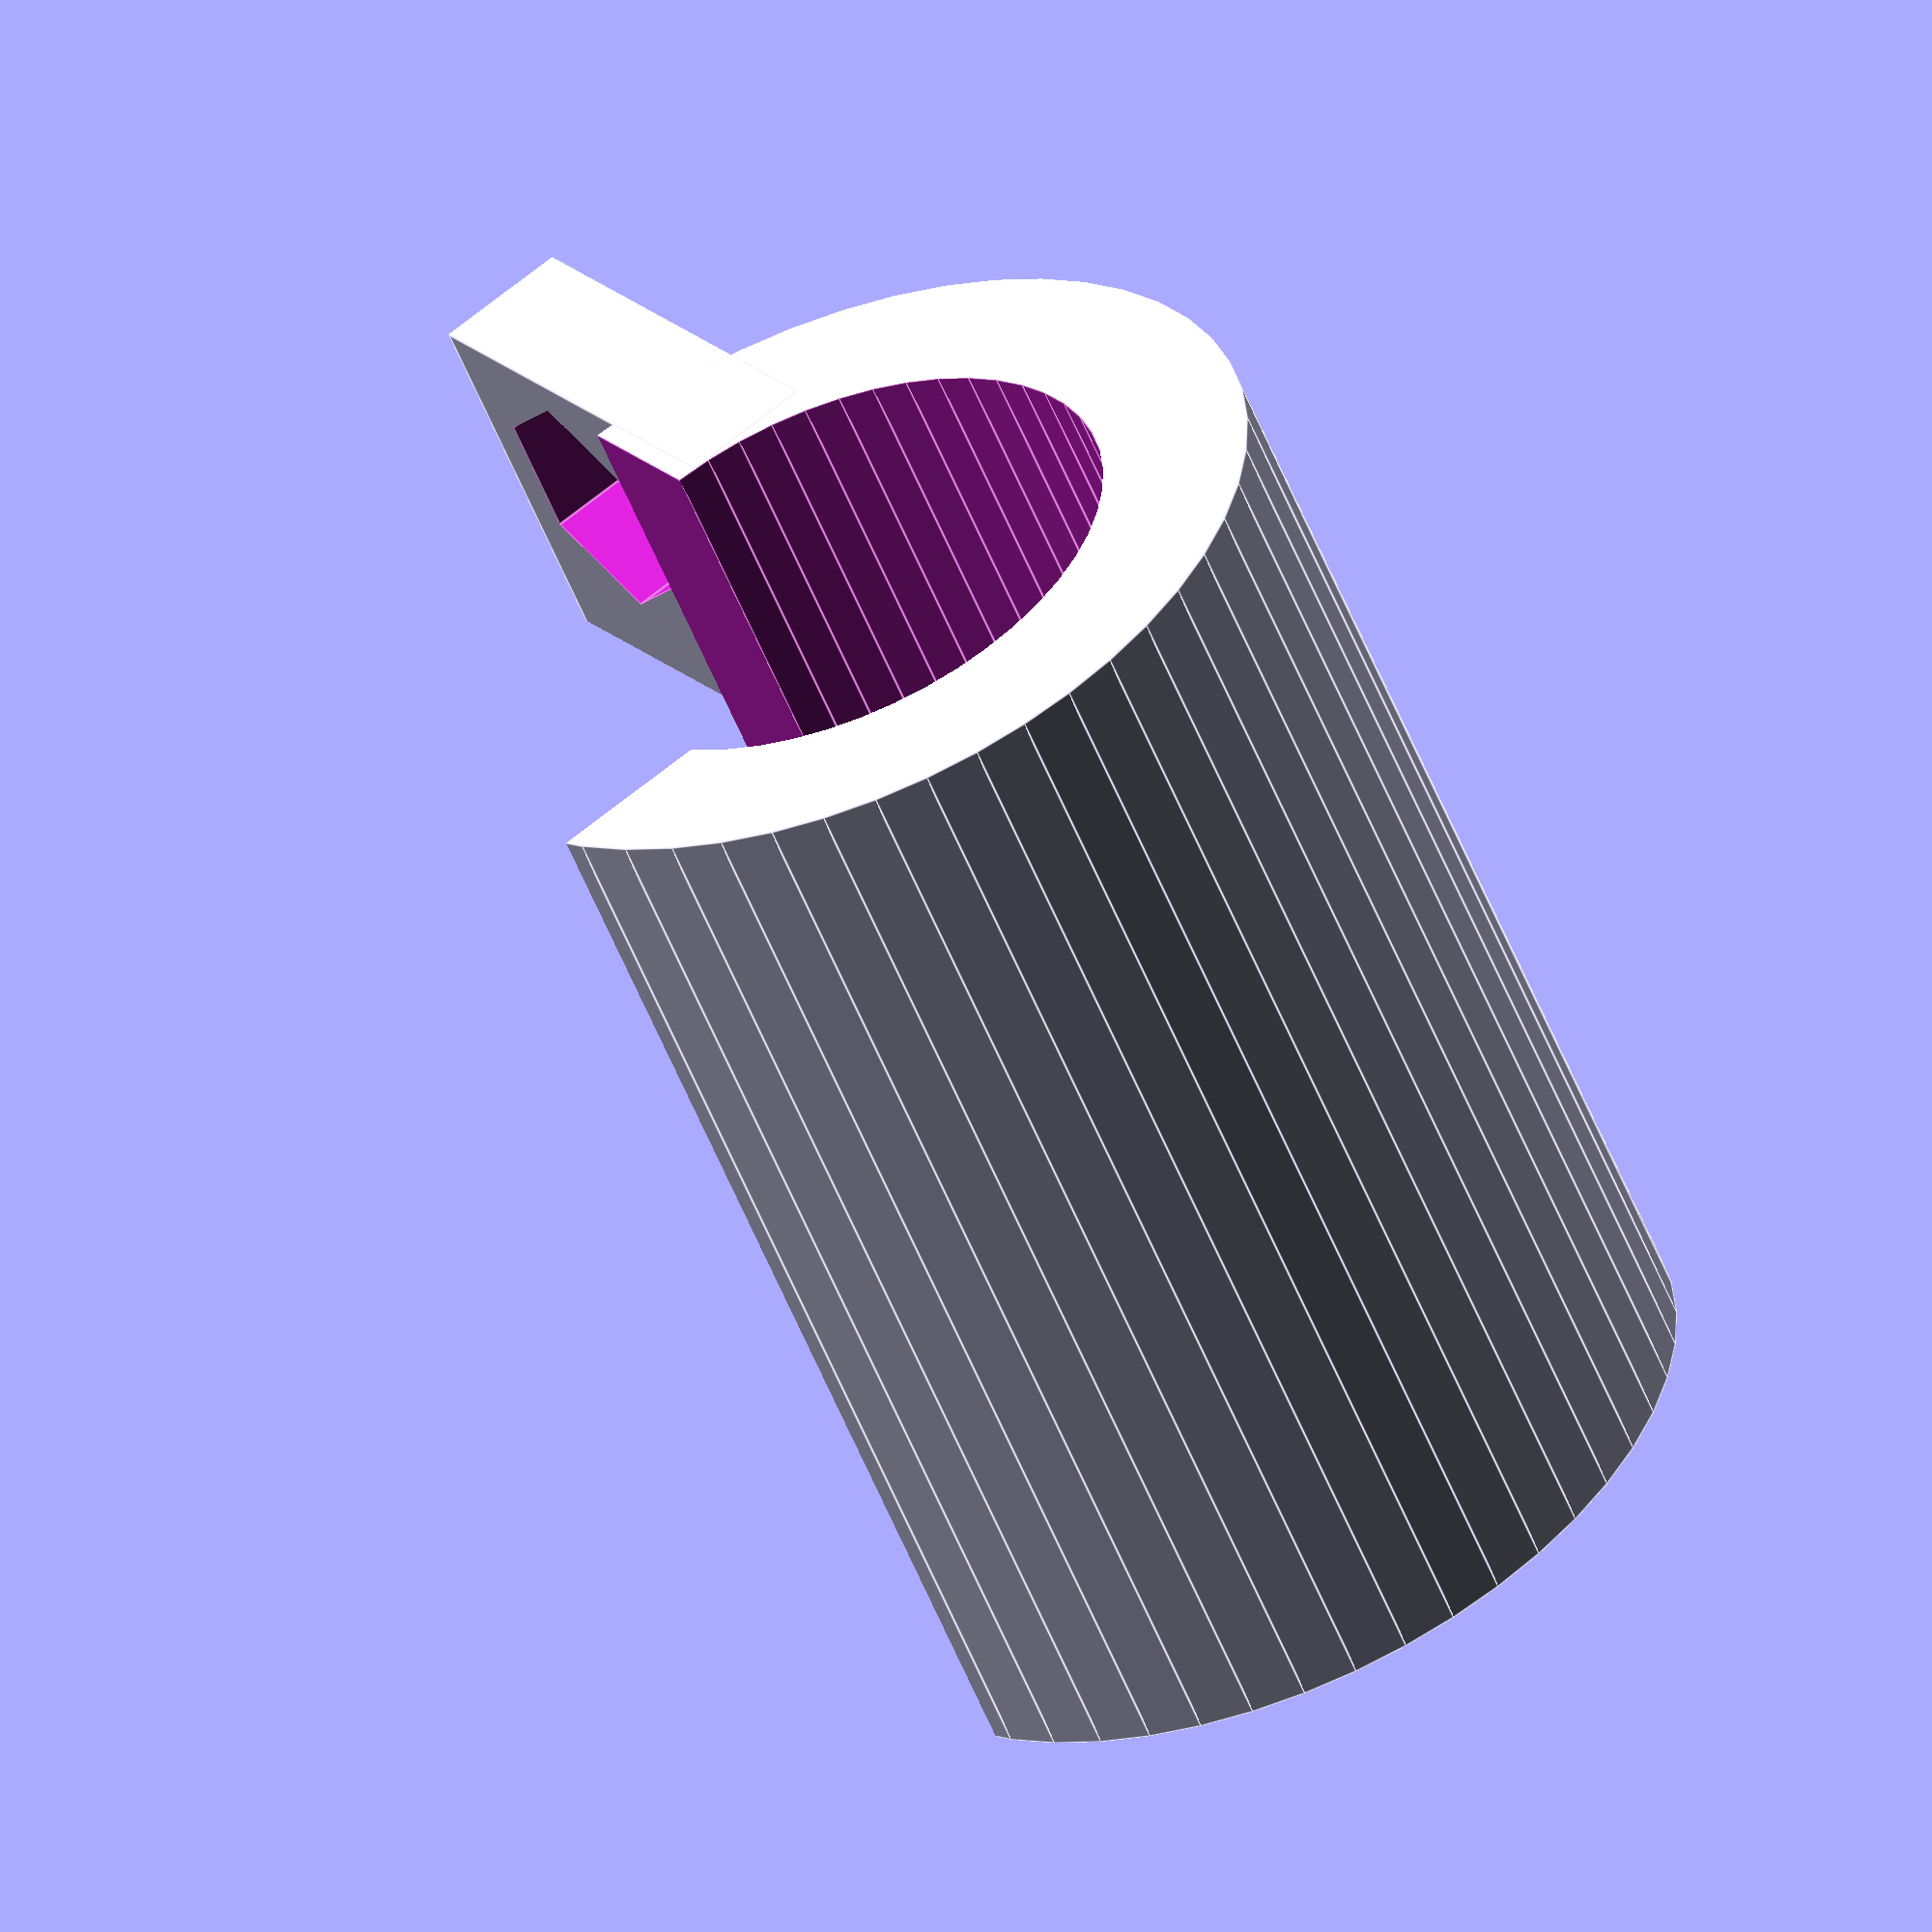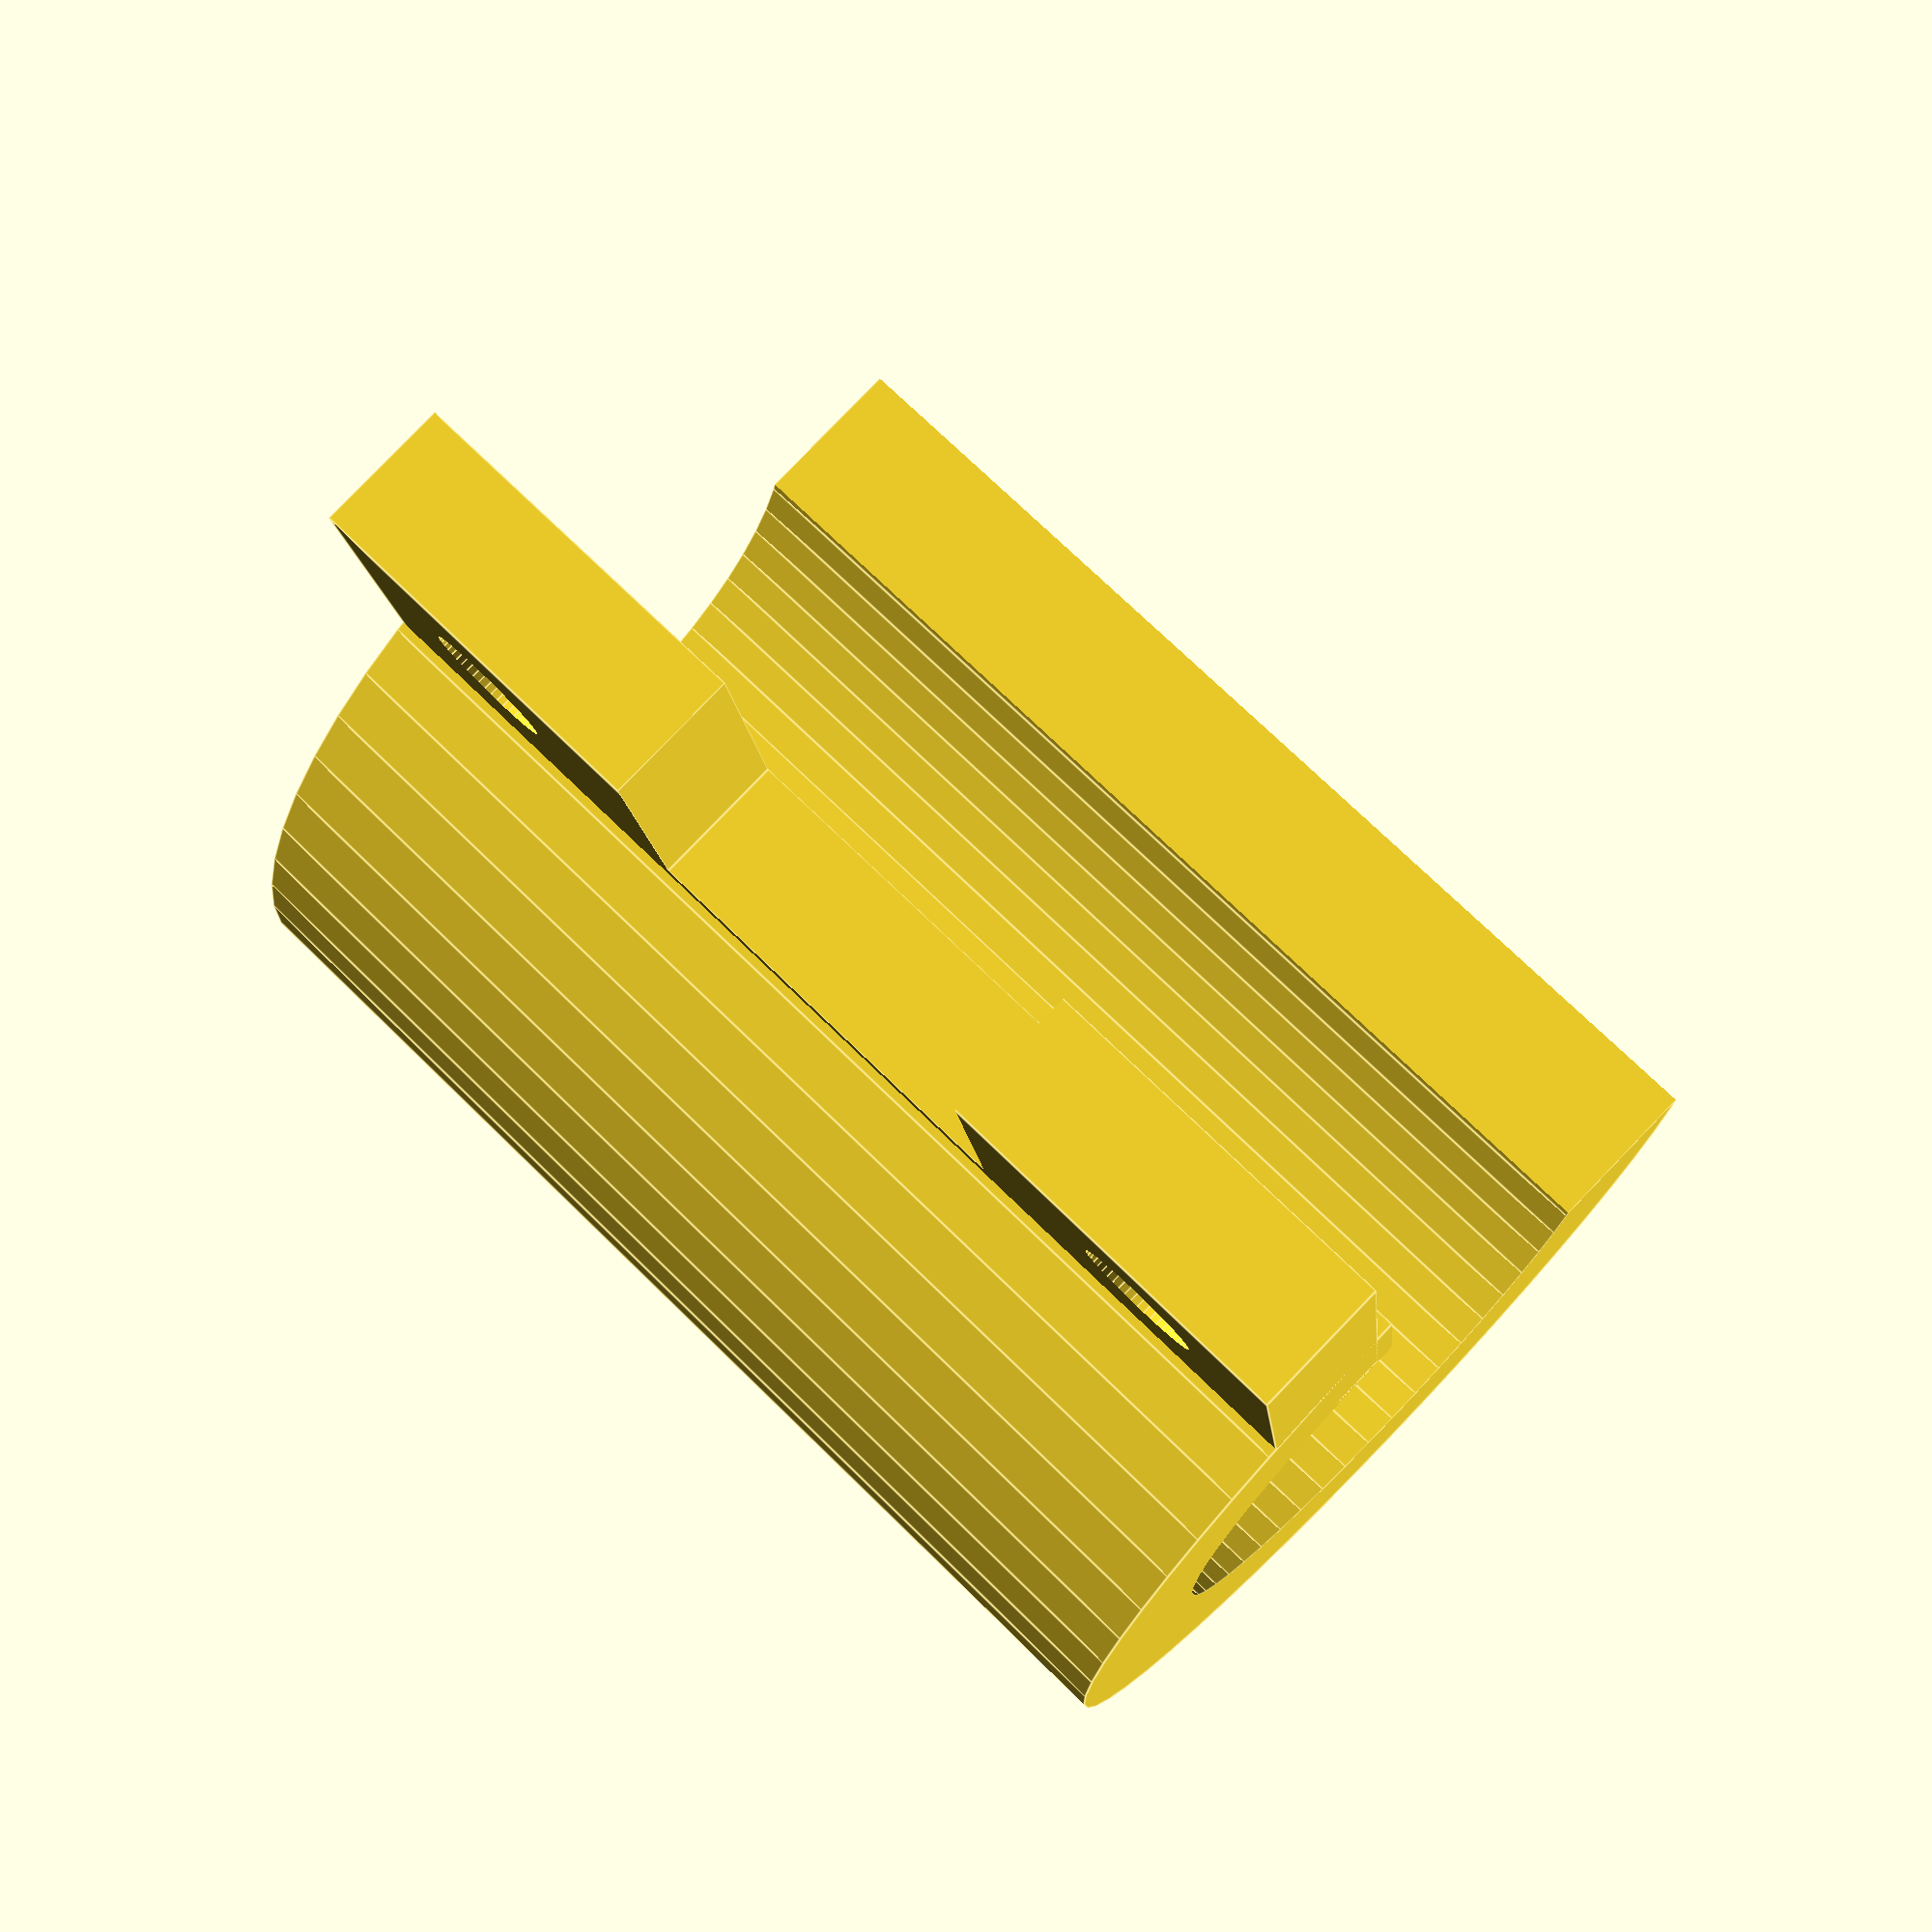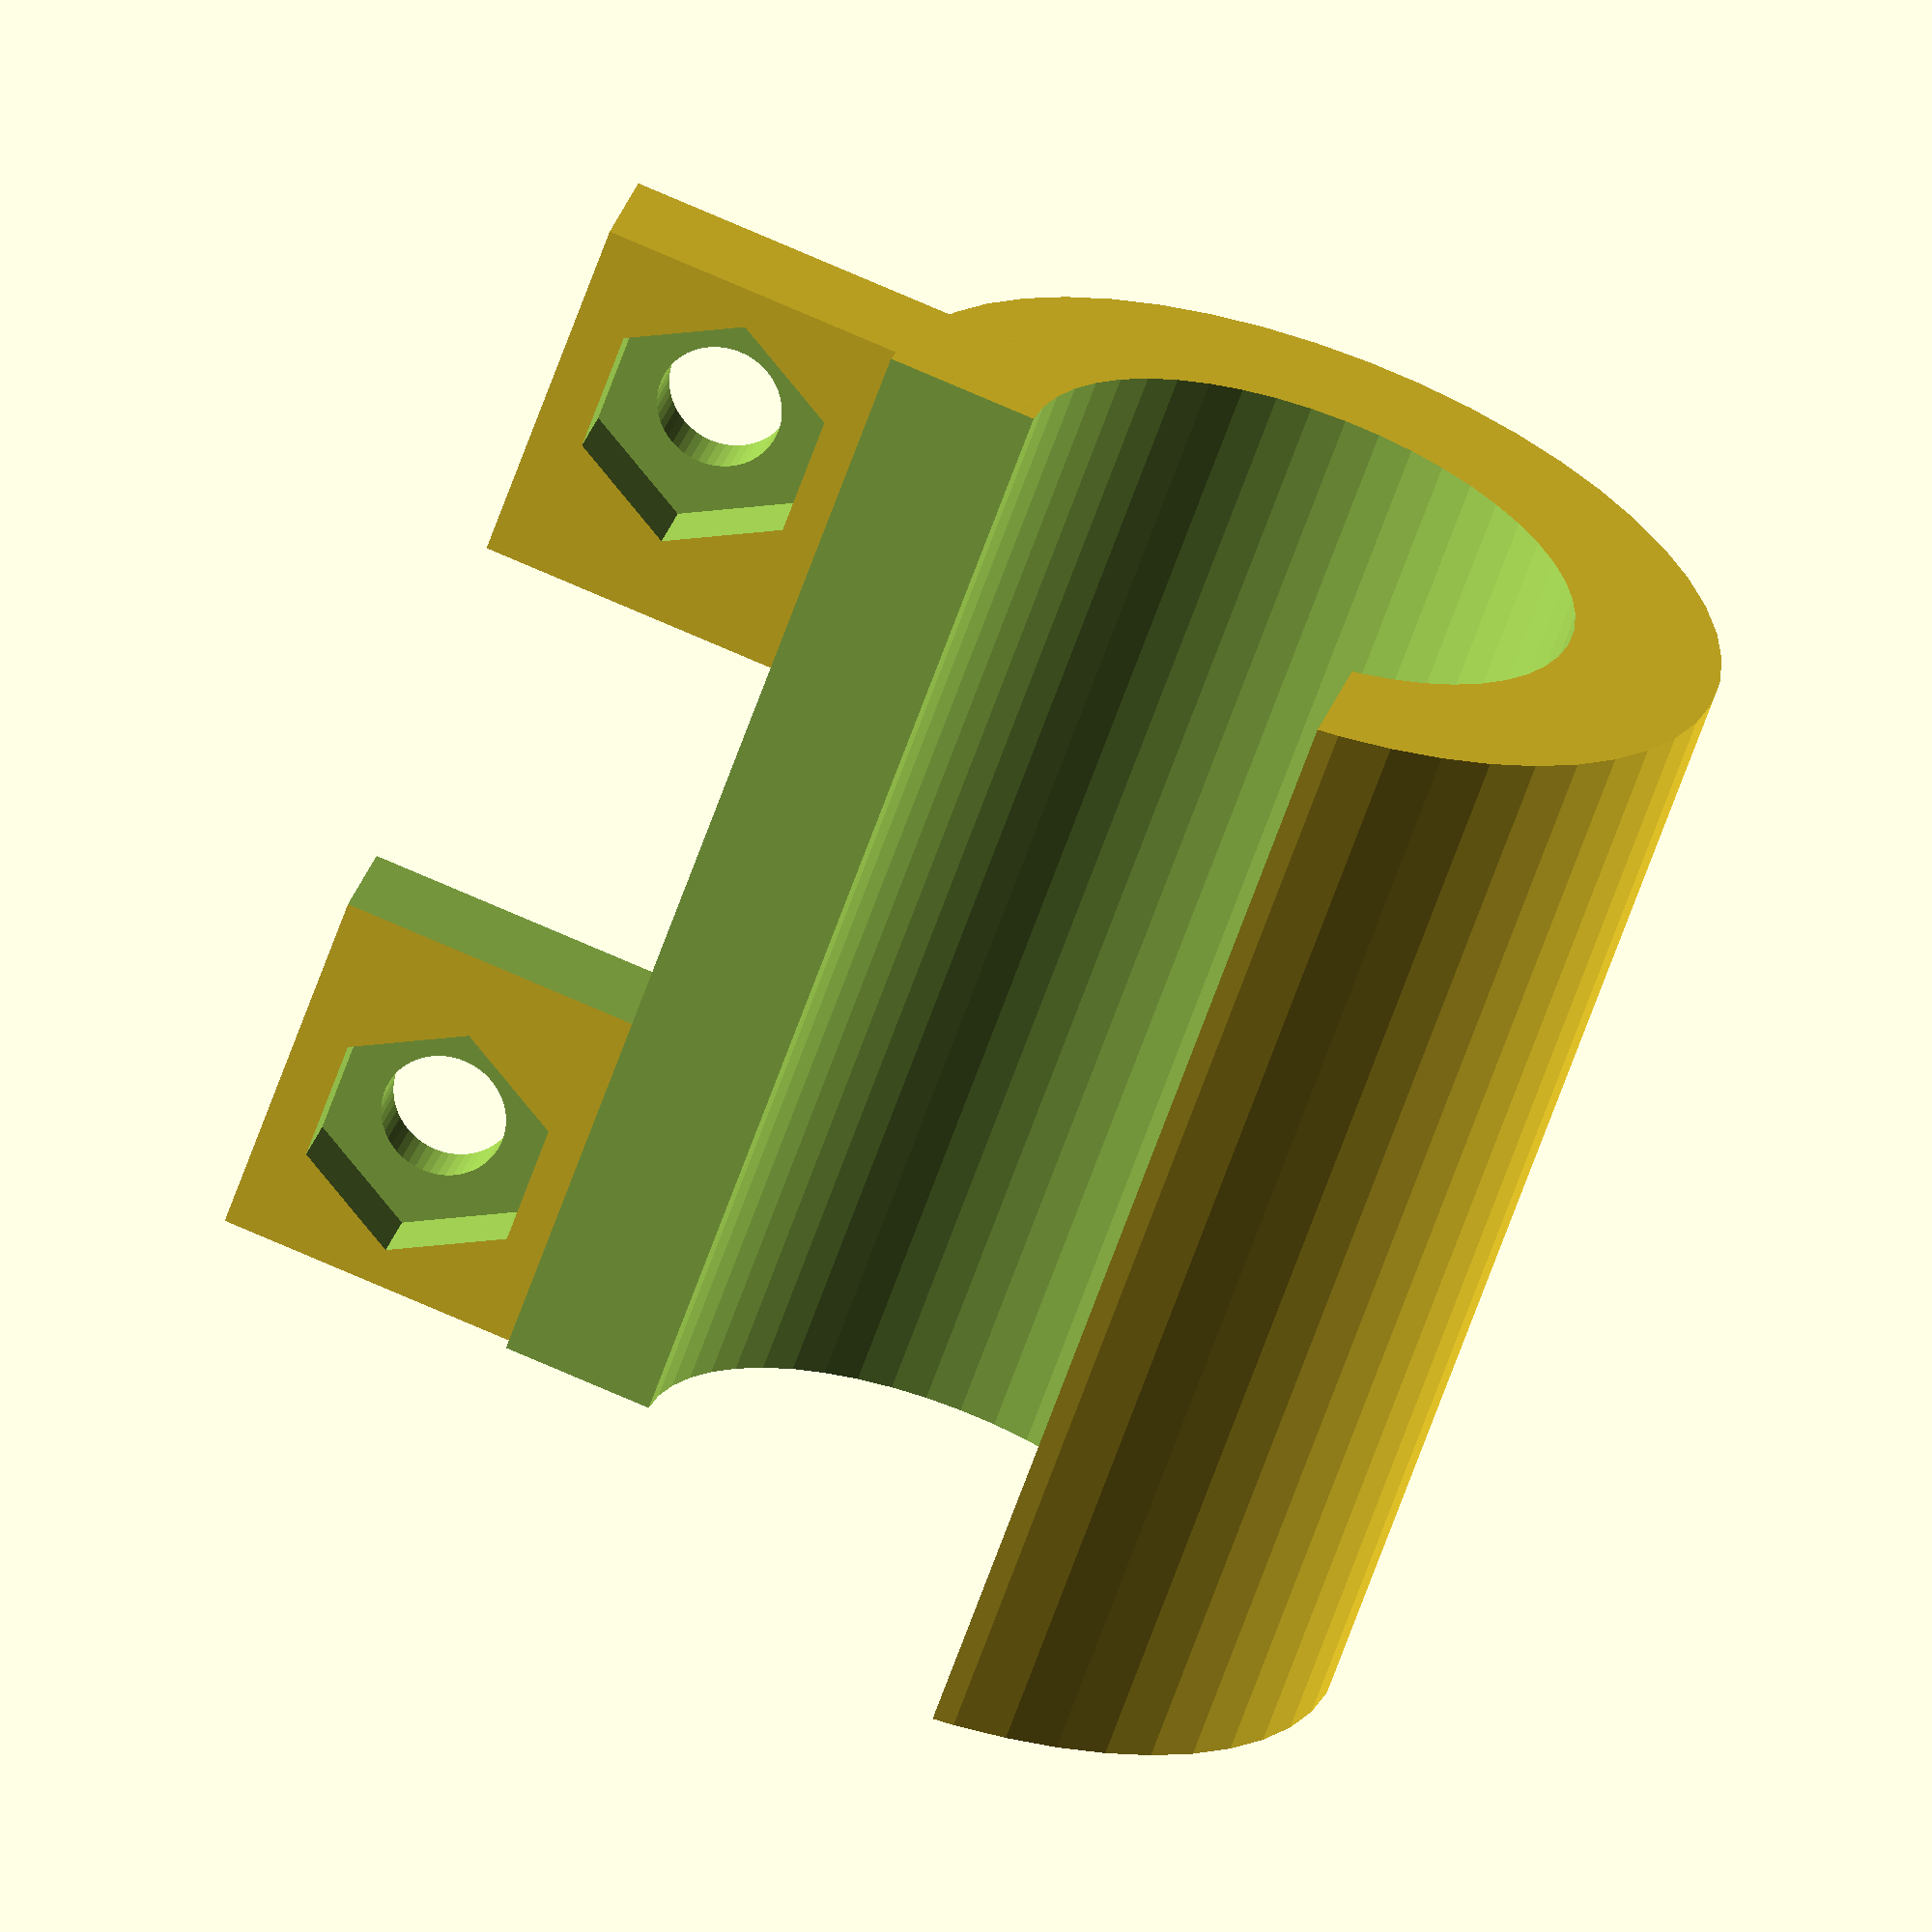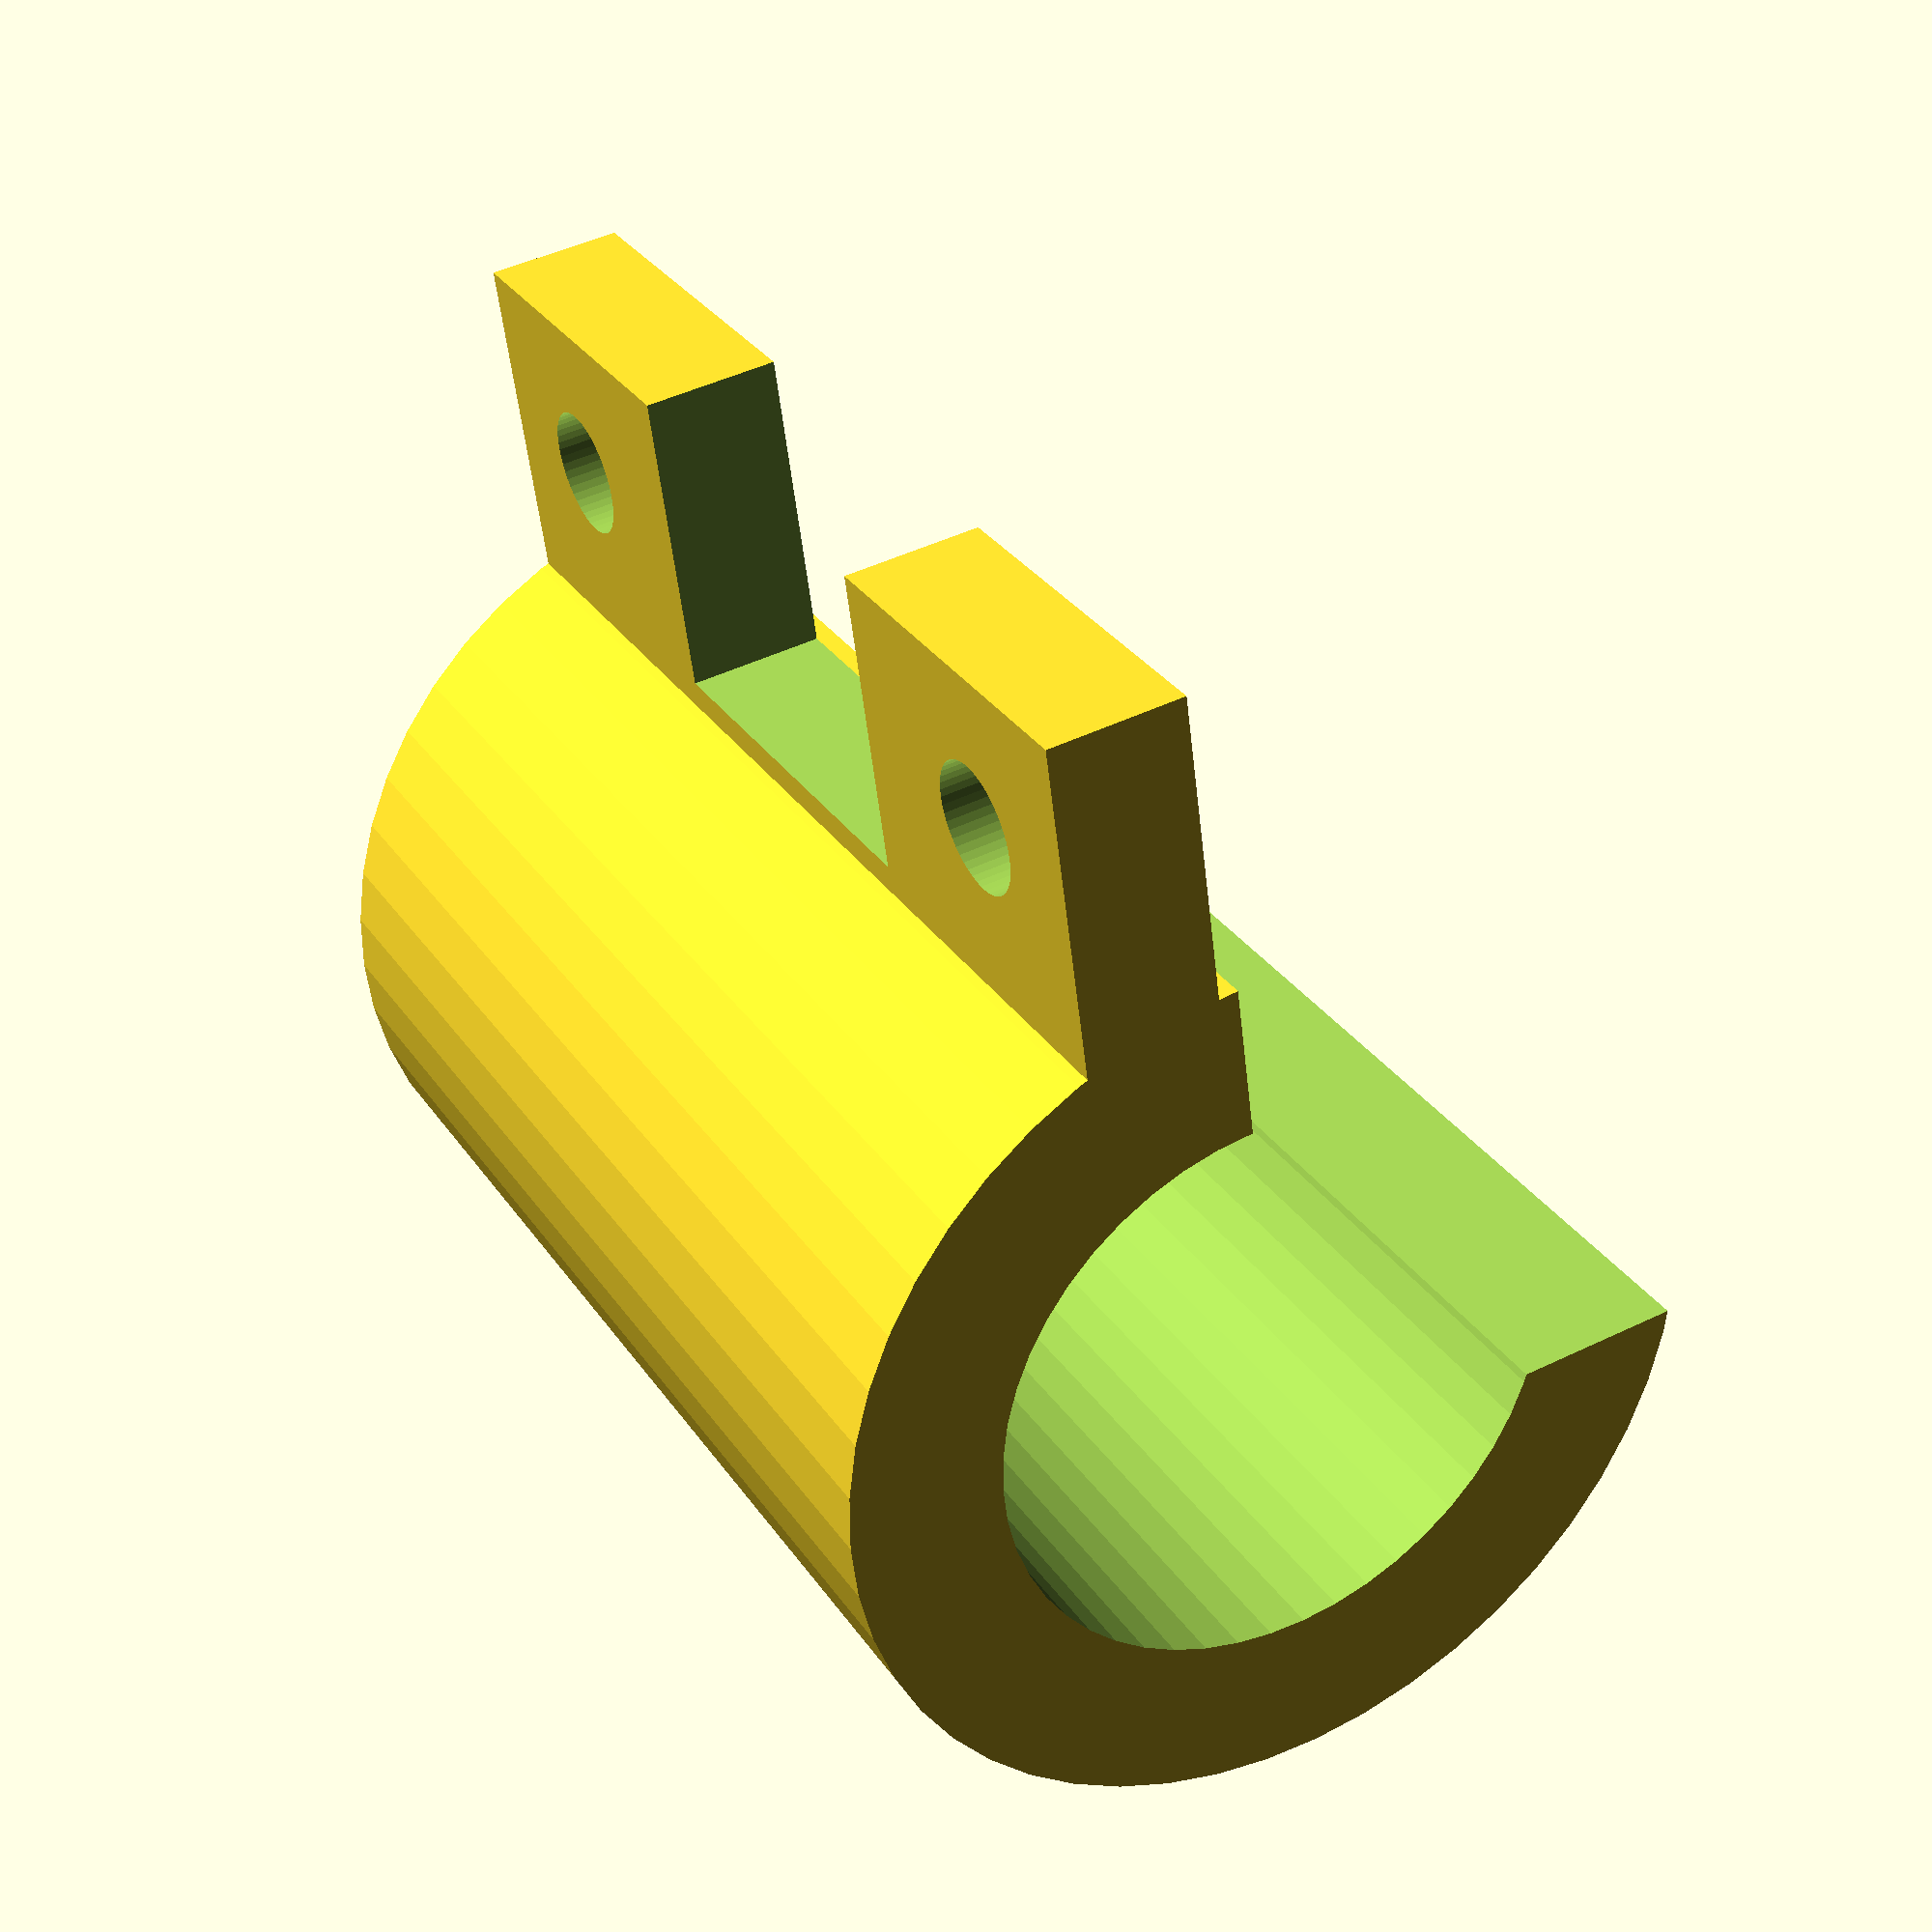
<openscad>
$fn=50;

DELTA=0.01;

PRINT_HOOK=1;
PRINT_BODY=0;
PRINT_BODY1=1;

WIRED=5.4;
HOOKH=20;

BARD=15;
BARLEN=30;

BLOCKH=8;

BARR=BARD/2;
WIRER=WIRED/2;
THICK=2;

BOLTSPACE=8;

module down(x)
{
    translate([0,0,-x]) children();
}

BLOCKTHICK=7;

M3nutDia=6.5;
M3boltDia=3.3;
M3nutHeight=2;

module bolt_hole()
{
    XXX=30;
    cylinder(d=M3nutDia,h=M3nutHeight,center=false, $fn=6);
    translate([0,0,M3nutHeight-DELTA]) cylinder(d=M3boltDia,h=XXX,center=false);
}

module hook2()
{
    rotate([0,90,0]) translate([0,0,-BARLEN/2]) difference()
    {
        cylinder(r=BARR+THICK*2, h=BARLEN);
        down(DELTA) cylinder(r=BARR, h=BARLEN+DELTA*2);
        translate([-3,0,0]) down(DELTA) cube([BARD, BARD, BARLEN+DELTA*2]);
    }
    translate([-BARLEN/2,-THICK*2,-(BARR+THICK*2+BLOCKH)]) difference()
    {
        cube([BARLEN,BLOCKTHICK/2,BLOCKH+THICK*2]);
        translate([(BARLEN-WIRED*2)/2,-DELTA,-DELTA]) cube([WIRED*2,DELTA*2+BLOCKTHICK/2,BLOCKH]);
    }
}

BOLTSPREAD=2;
module hook()
{
    outer = WIRER+THICK*2;
    blockx=outer*2+BOLTSPACE*2;
    difference()
    {
        union()
        {
            cylinder(r=outer,h=HOOKH);
            translate([-blockx/2, -BLOCKTHICK/2,0]) cube([blockx,BLOCKTHICK,HOOKH]);
            translate([-blockx/2, -BLOCKTHICK/2,0])cube([BOLTSPACE,BLOCKTHICK/2,HOOKH+8]);
            translate([+blockx/2-BOLTSPACE, -BLOCKTHICK/2,0])cube([BOLTSPACE,BLOCKTHICK/2,HOOKH+8]);
        }
        down(DELTA)cylinder(r=WIRER,h=HOOKH+DELTA*2);
        translate([-blockx/2+M3nutDia/2+1,BLOCKTHICK/2+DELTA,M3nutDia/2+BOLTSPREAD]) rotate([90,0,0])bolt_hole();
        translate([-blockx/2+M3nutDia/2+1,BLOCKTHICK/2+DELTA,HOOKH-(M3nutDia/2+BOLTSPREAD)]) rotate([90,0,0])bolt_hole();
        translate([blockx/2-M3nutDia/2-1,BLOCKTHICK/2+DELTA,M3nutDia/2+BOLTSPREAD]) rotate([90,0,0])bolt_hole();
        translate([blockx/2-M3nutDia/2-1,BLOCKTHICK/2+DELTA,HOOKH-(M3nutDia/2+BOLTSPREAD)]) rotate([90,0,0])bolt_hole();

        if(PRINT_BODY1)
        {
            translate([-blockx/2-DELTA,0,-DELTA]) cube([blockx+DELTA*2, BLOCKTHICK, HOOKH+DELTA*2]);
        } else {
            translate([-blockx/2-DELTA,DELTA-BLOCKTHICK,-DELTA]) cube([blockx+DELTA*2, BLOCKTHICK, HOOKH+DELTA*2+10]);
        }
    }
}

difference()
{
    union()
    {
        if(PRINT_BODY)
        {
            hook();
        }
        if(PRINT_HOOK)
        {
            translate([0,4,4.6+HOOKH+BARD]) hook2();
        }
    }
    translate([-BARLEN/2+M3nutDia/2+1,BLOCKTHICK/2+DELTA,HOOKH+(M3nutDia/2+1)]) rotate([90,0,0])bolt_hole();
    translate([BARLEN/2-M3nutDia/2-1,BLOCKTHICK/2+DELTA,HOOKH+(M3nutDia/2+1)]) rotate([90,0,0])bolt_hole();
}

</openscad>
<views>
elev=340.1 azim=244.2 roll=328.1 proj=o view=edges
elev=192.1 azim=135.8 roll=355.1 proj=p view=edges
elev=279.0 azim=327.5 roll=293.1 proj=o view=wireframe
elev=235.9 azim=118.1 roll=353.3 proj=p view=wireframe
</views>
